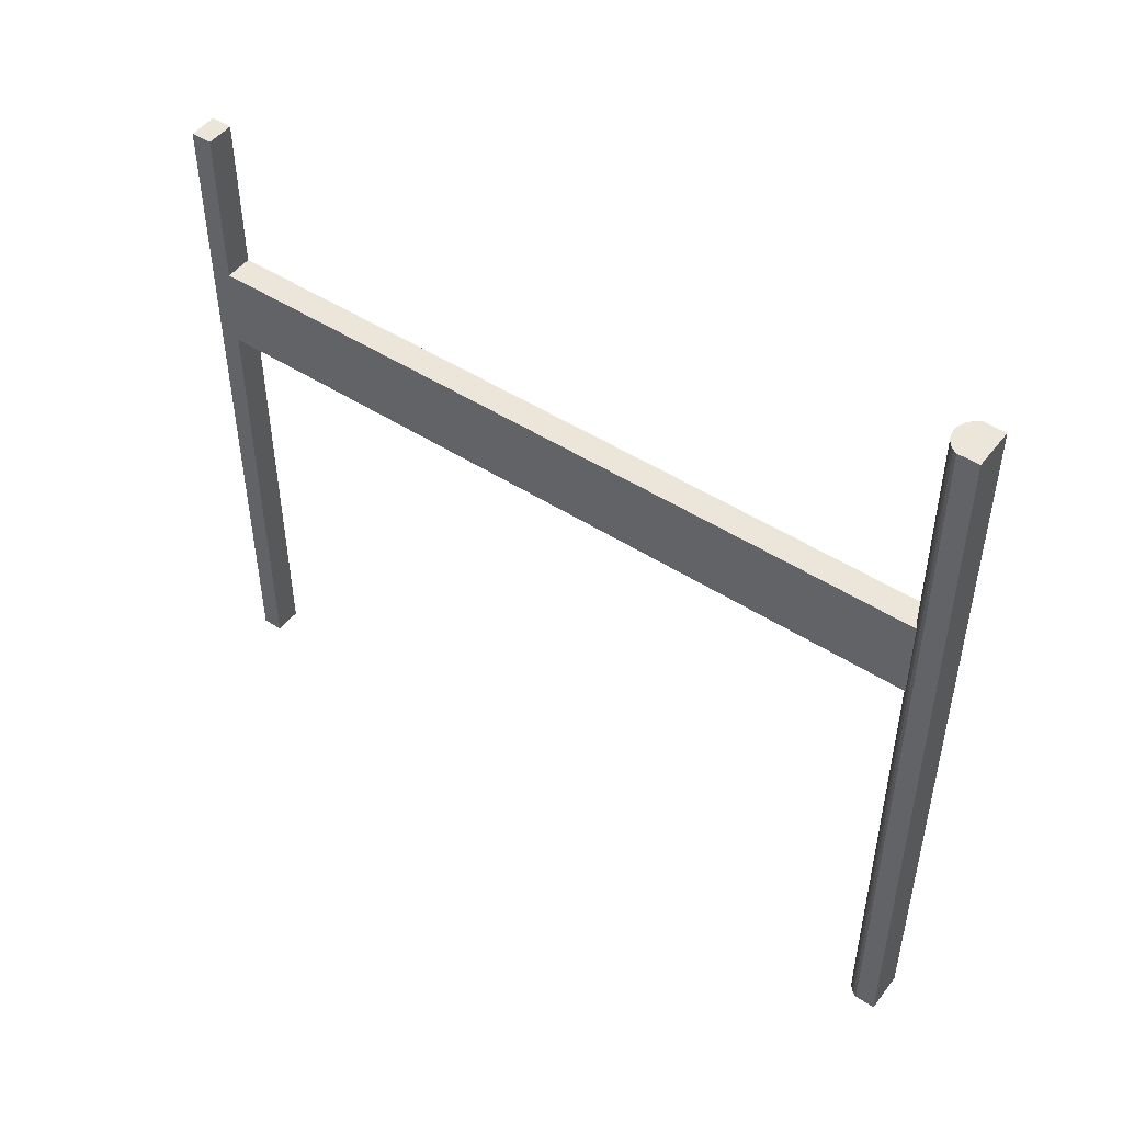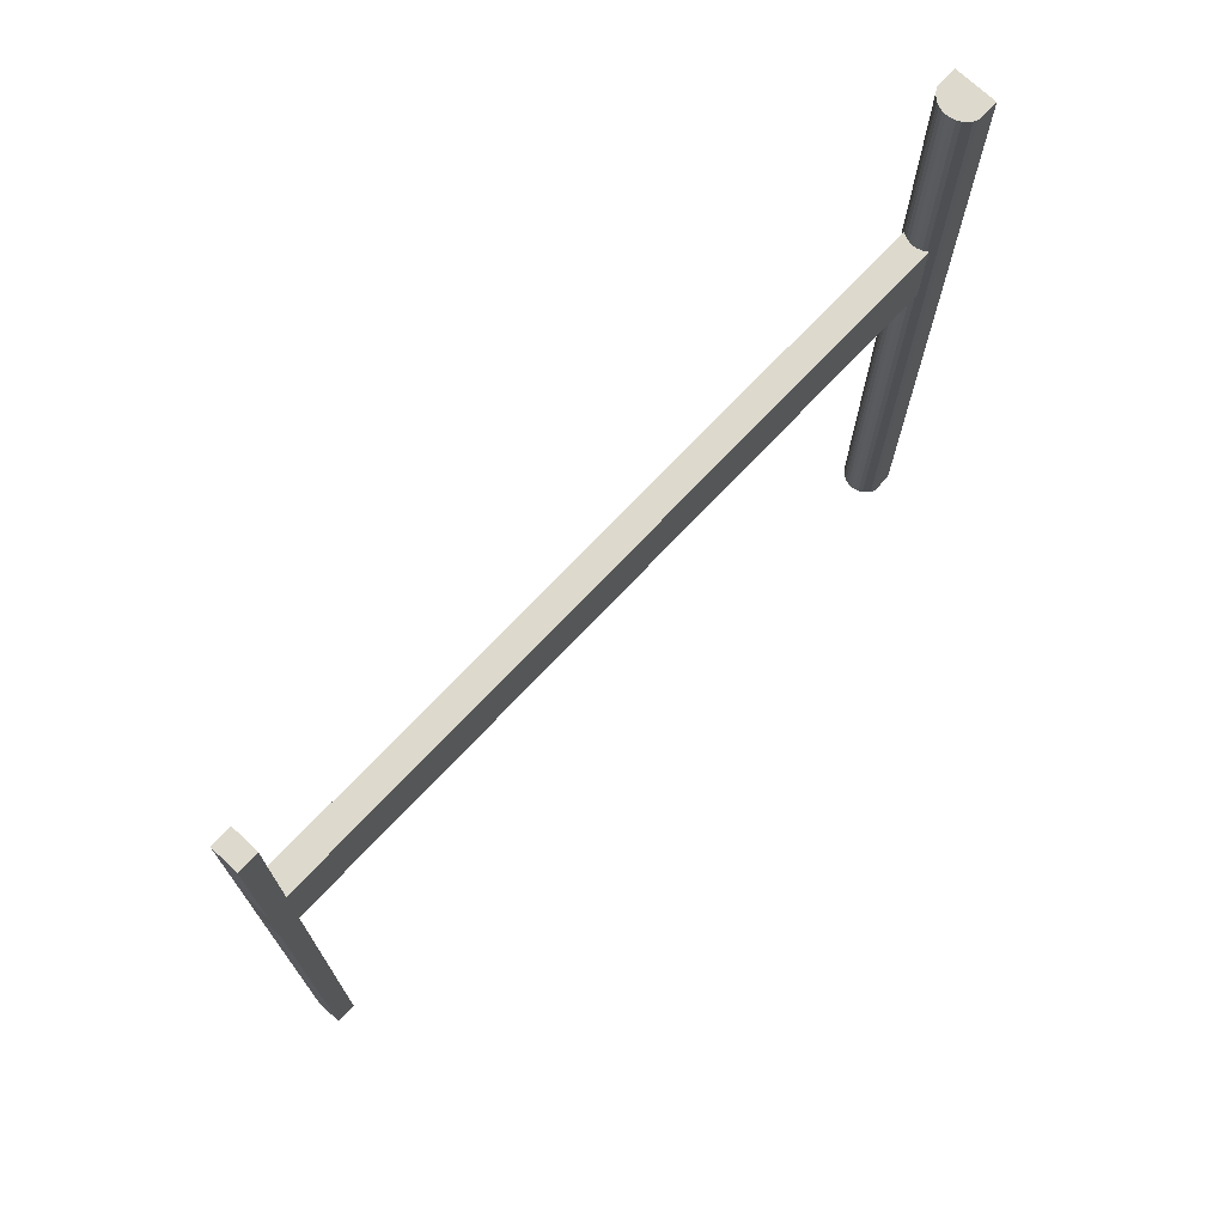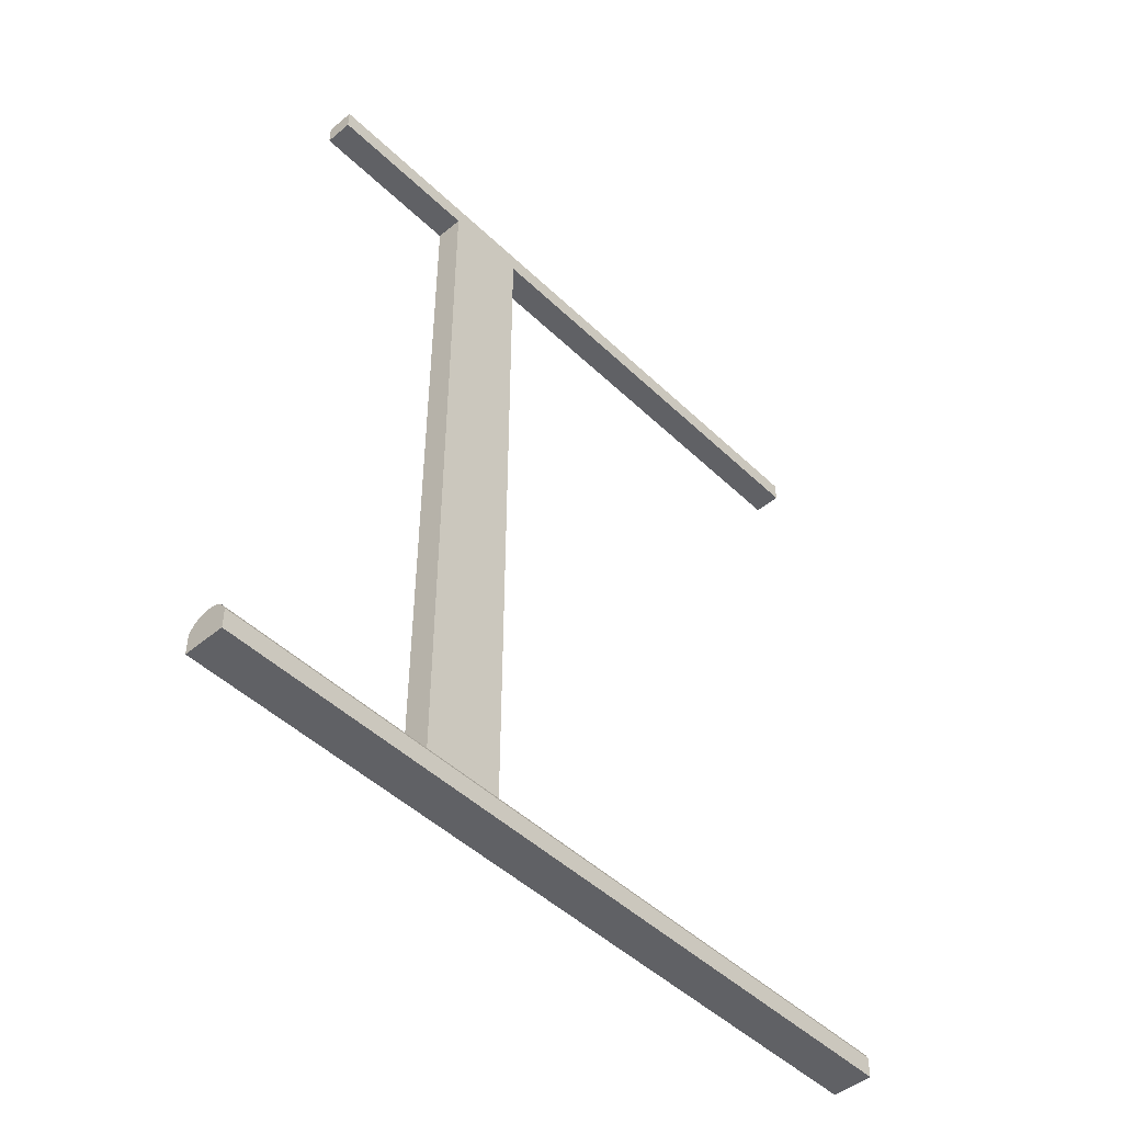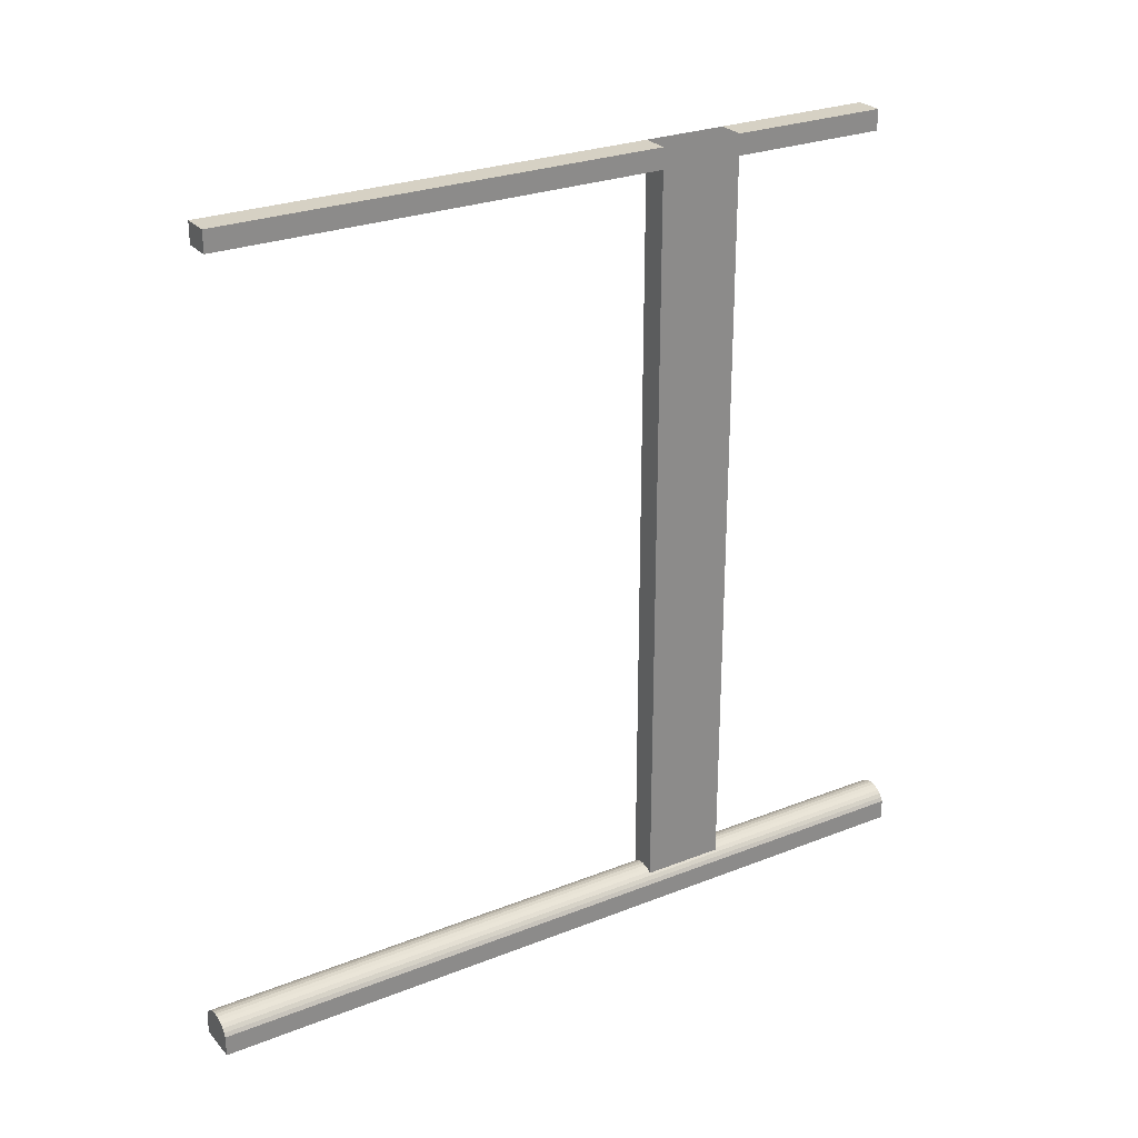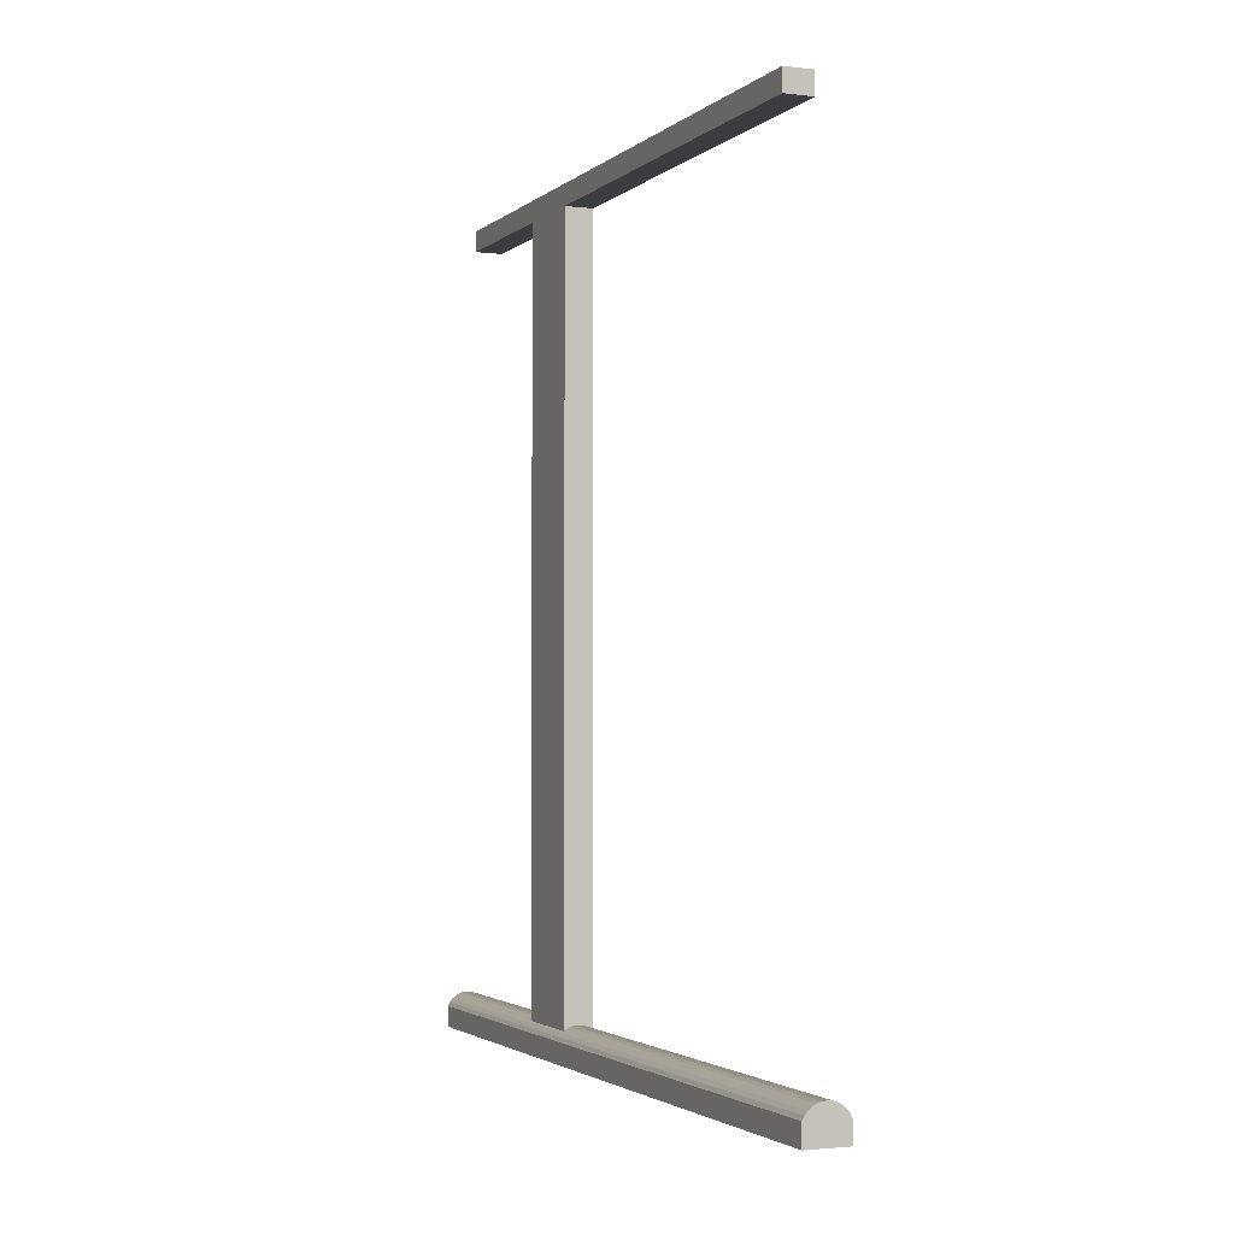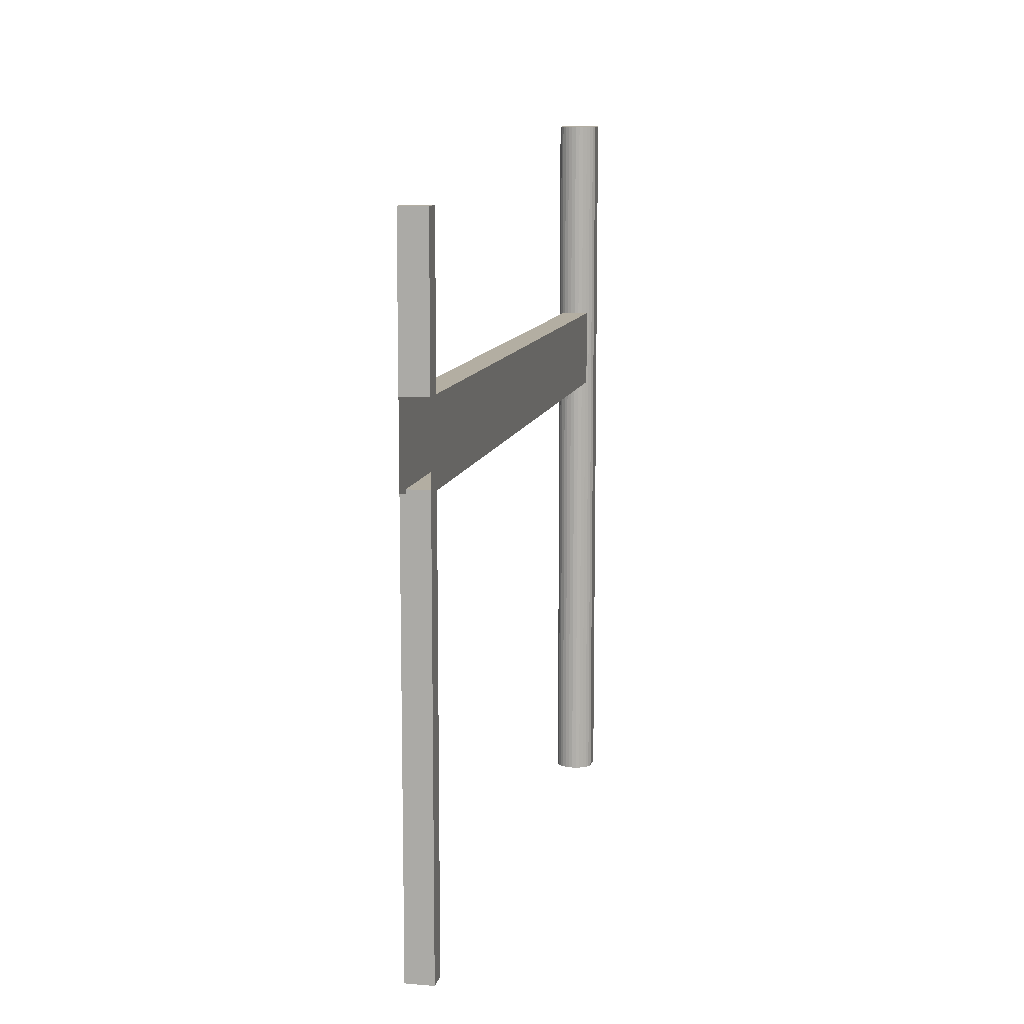
<metadata>
{"format":"obj","ext":"obj","renderer":"f3d","projection":"perspective","resolution":1024,"background":"white","views":[{"elev":48.5,"azim":-54.3,"up":"+Z"},{"elev":72.0,"azim":-136.7,"up":"+Z"},{"elev":-47.5,"azim":43.0,"up":"+Y"},{"elev":26.6,"azim":-121.7,"up":"+Y"},{"elev":-2.4,"azim":157.1,"up":"+Y"},{"elev":10.8,"azim":-168.2,"up":"+Z"}]}
</metadata>
<code>
o model_normalized.003_model_normalized.025
v -0.7266 -0.3248 0.3475
v -0.7266 -0.3045 -0.4204
v -0.7266 -0.3248 -0.4204
v -0.7266 -0.3045 0.3475
v -0.7245 -0.3007 -0.4204
v -0.686 -0.3248 -0.4204
v -0.686 -0.3045 -0.4204
v -0.686 -0.3045 0.3475
v -0.688 -0.3007 -0.4204
v -0.688 -0.3007 0.3475
v -0.686 -0.3248 0.3475
v -0.7218 -0.2973 -0.4204
v -0.6908 -0.2973 -0.4204
v -0.6908 -0.2973 0.3475
v -0.6941 -0.2946 0.3475
v -0.7218 -0.2973 0.3475
v -0.7245 -0.3007 0.3475
v -0.7185 -0.2946 -0.4204
v -0.7185 -0.2946 0.3475
v -0.6979 -0.2926 0.3475
v -0.7147 -0.2926 0.3475
v -0.7147 -0.2926 -0.4204
v -0.6941 -0.2946 -0.4204
v -0.6979 -0.2926 -0.4204
v -0.702 -0.2913 0.3475
v -0.702 -0.2913 -0.4204
v -0.7063 -0.2909 0.3475
v -0.7106 -0.2913 0.3475
v -0.7063 -0.2909 -0.4204
v -0.7106 -0.2913 -0.4204
v -0.6927 0.4398 0.1331
v -0.7198 -0.3045 0.1331
v -0.6927 -0.3045 0.1331
v -0.7198 0.4398 0.1331
v -0.7198 0.4398 0.2887
v -0.6927 0.4398 0.2887
v -0.6927 0.4601 0.2887
v -0.6927 0.4601 0.1331
v -0.6927 -0.3045 0.05192
v -0.6927 0.4601 0.05192
v -0.6927 0.4398 0.05192
v -0.7198 0.4398 0.05192
v -0.7198 -0.3045 0.05192
v -0.7198 0.4601 0.05192
v -0.7198 0.4601 0.1331
v -0.7198 0.4601 0.2887
v -0.7198 0.4601 -0.3811
v -0.7198 0.4398 -0.3811
v -0.6927 0.4398 -0.3811
v -0.6927 0.4601 -0.3811
f 1 2 3
f 2 1 4
f 4 5 2
f 2 6 3
f 6 2 7
f 7 2 5
f 8 6 7
f 7 5 9
f 10 7 9
f 7 10 8
f 1 8 4
f 4 8 10
f 6 8 11
f 8 1 11
f 11 3 6
f 3 11 1
f 9 5 12
f 9 12 13
f 14 9 13
f 9 14 10
f 13 15 14
f 16 14 15
f 17 10 14
f 17 14 16
f 12 17 16
f 16 18 12
f 18 16 19
f 16 15 19
f 19 15 20
f 19 20 21
f 22 19 21
f 19 22 18
f 23 20 15
f 24 25 20
f 20 23 24
f 21 20 25
f 15 13 23
f 13 18 23
f 23 22 24
f 23 18 22
f 26 27 25
f 25 24 26
f 28 25 27
f 21 25 28
f 28 29 30
f 30 21 28
f 29 28 27
f 26 30 29
f 27 26 29
f 24 30 26
f 24 22 30
f 21 30 22
f 13 12 18
f 17 12 5
f 5 4 17
f 4 10 17
f 31 32 33
f 32 31 34
f 31 35 34
f 35 31 36
f 31 37 36
f 37 31 38
f 31 39 38
f 39 31 33
f 38 39 40
f 40 39 41
f 39 42 41
f 42 39 43
f 43 44 42
f 32 44 43
f 34 44 32
f 34 45 44
f 35 45 34
f 45 35 46
f 35 37 46
f 37 35 36
f 37 45 46
f 45 37 38
f 47 42 44
f 42 47 48
f 47 49 48
f 49 47 50
f 47 40 50
f 40 47 44
f 40 49 50
f 40 41 49
f 41 48 49
f 48 41 42

</code>
